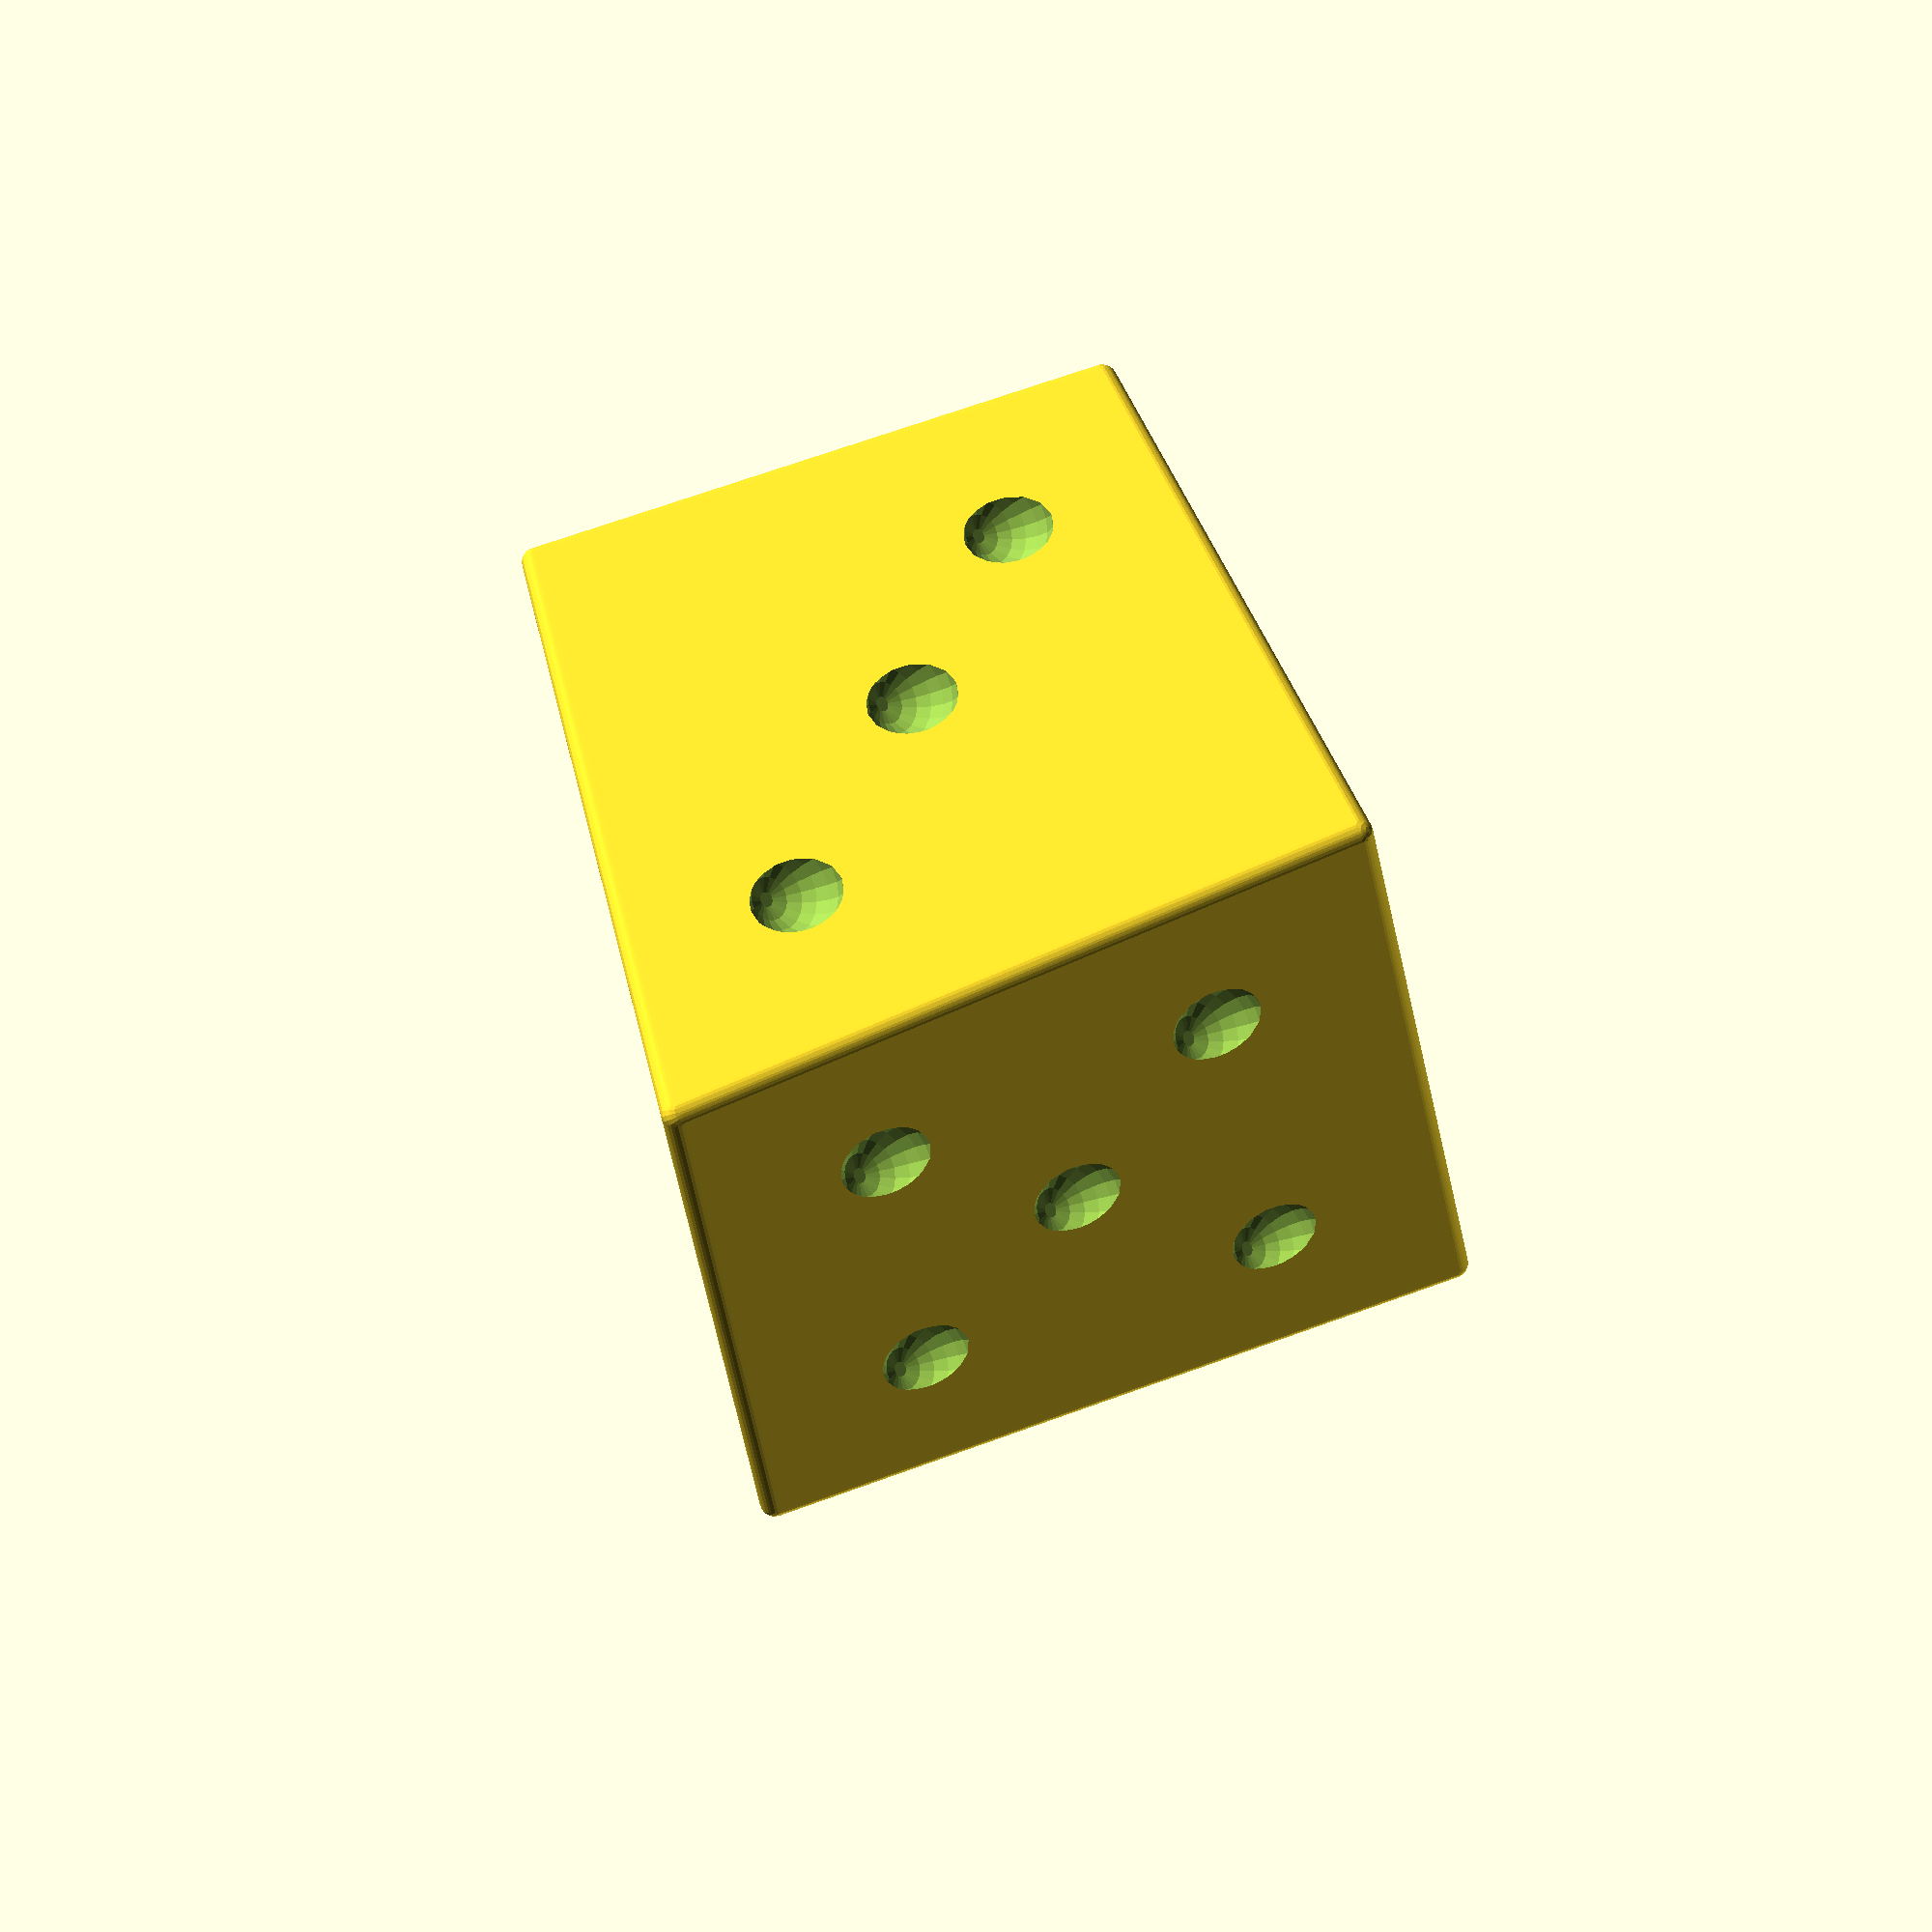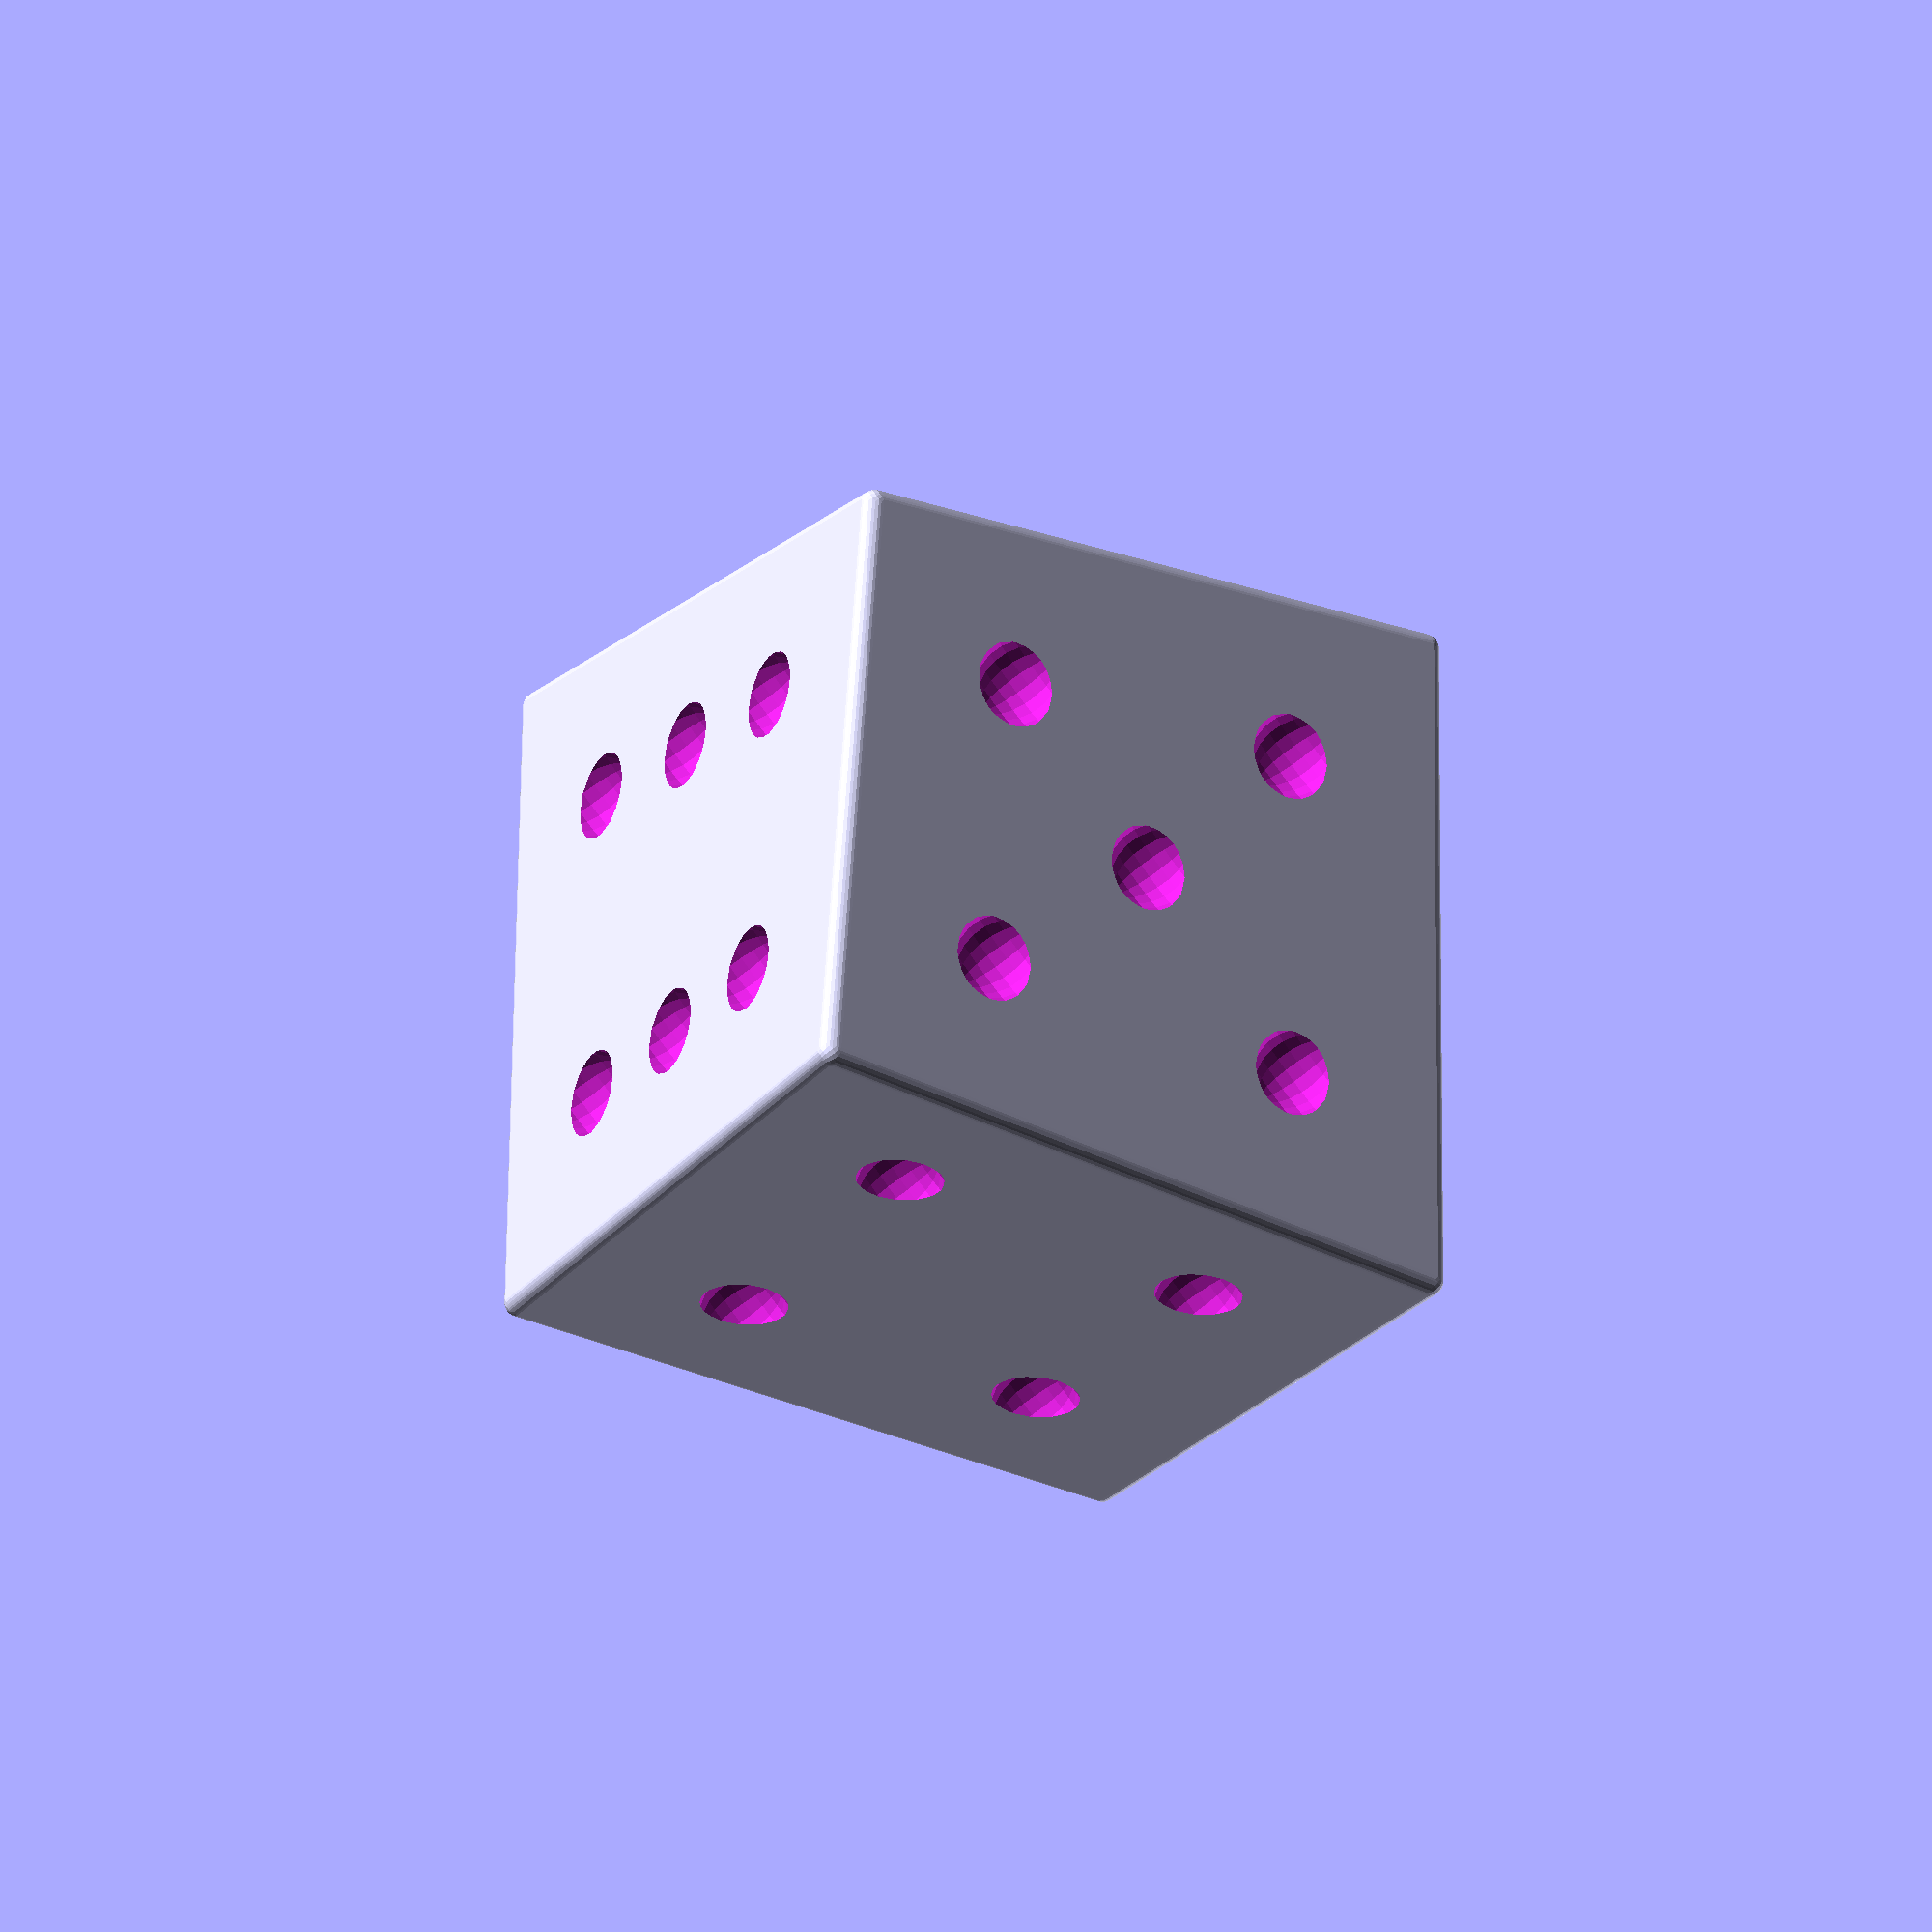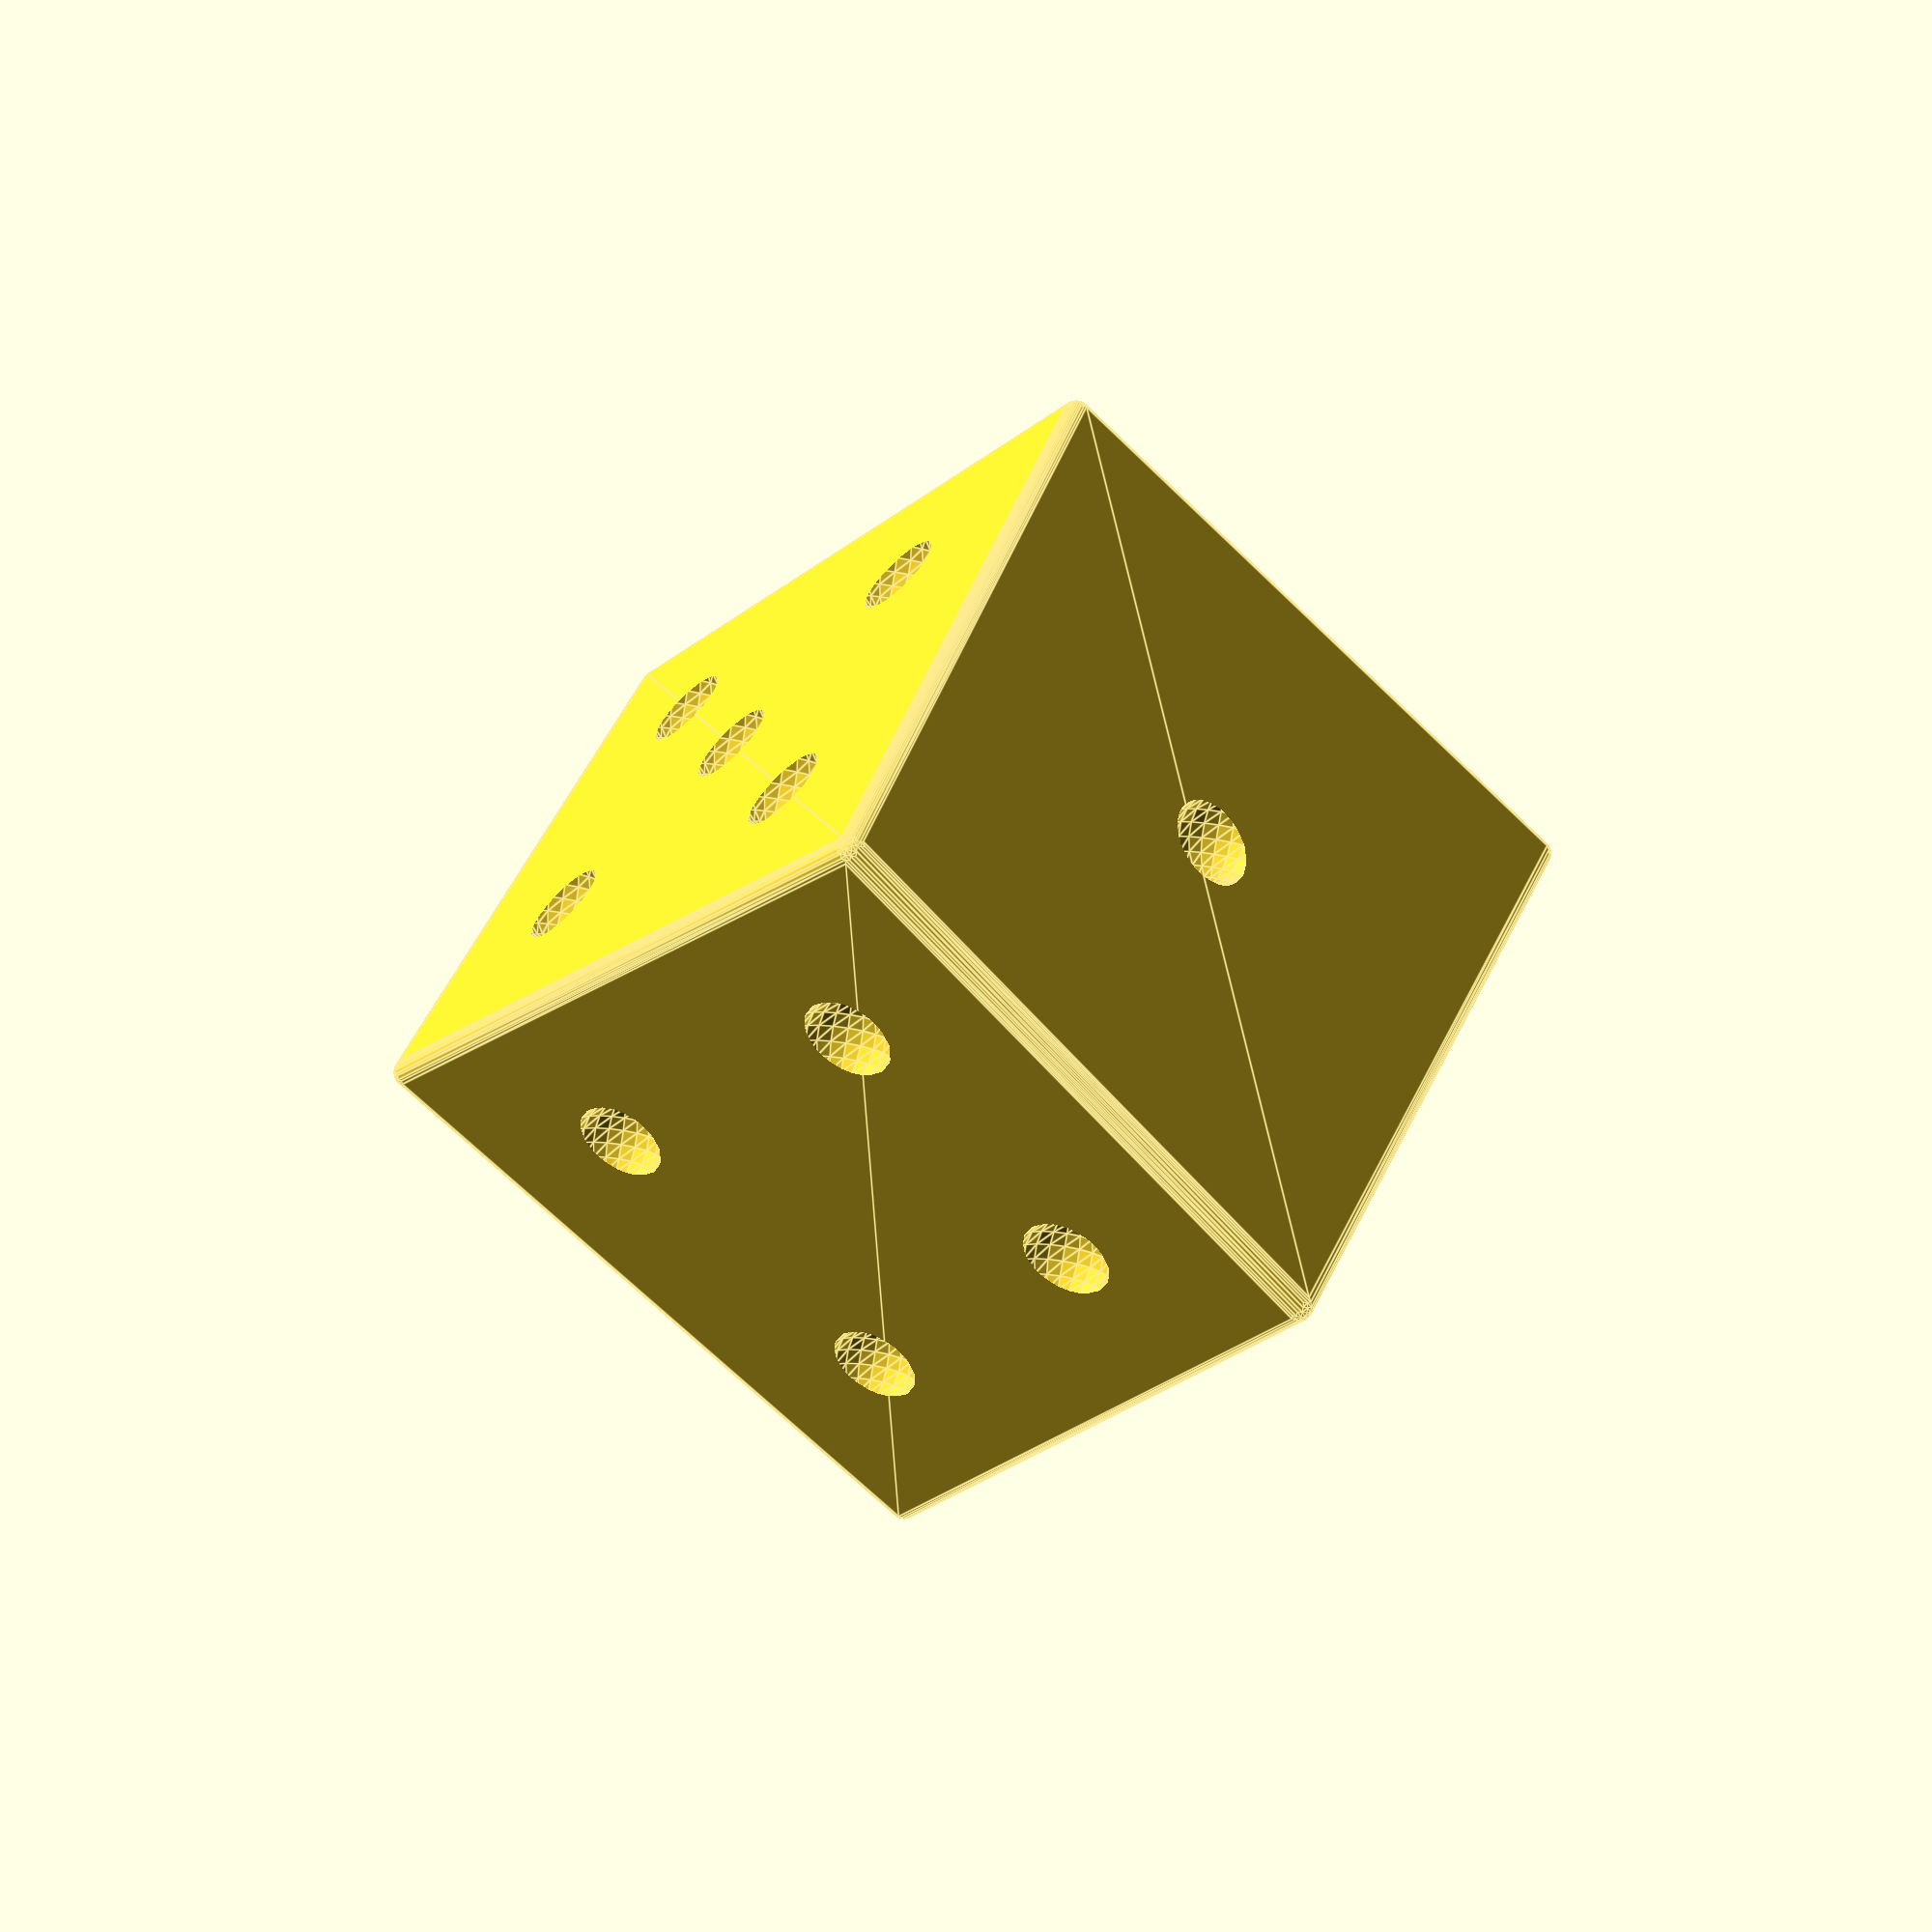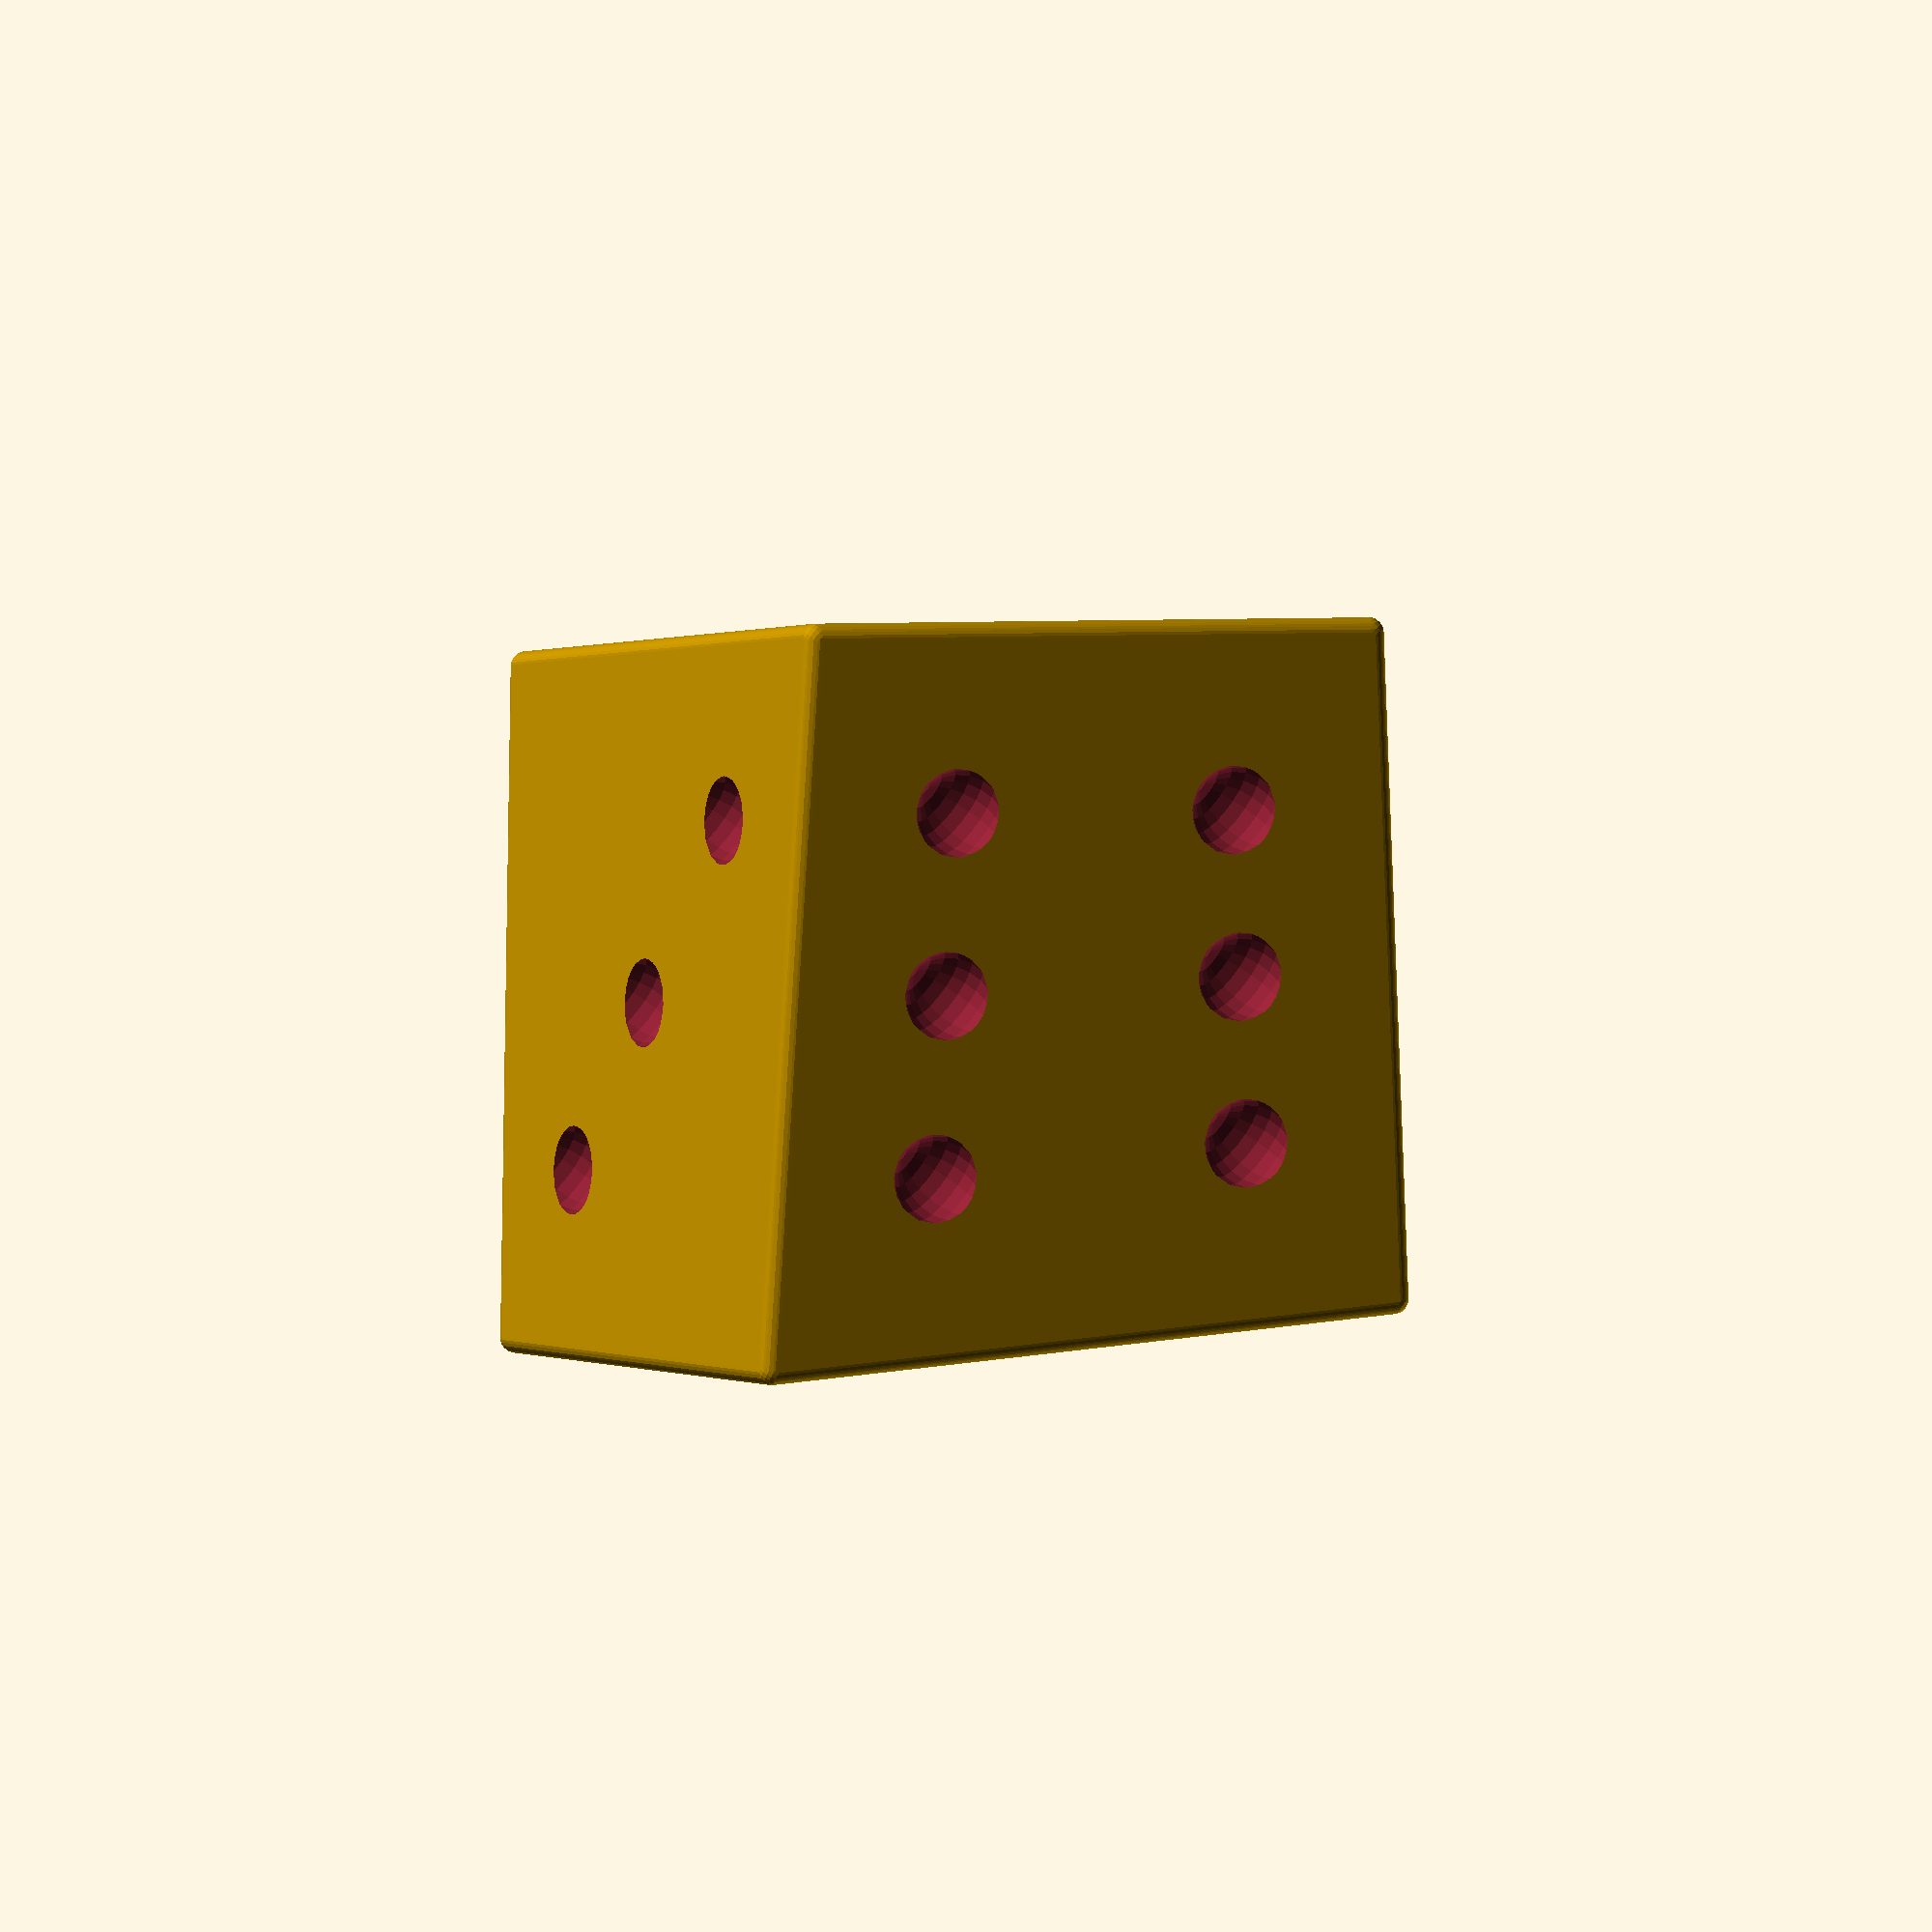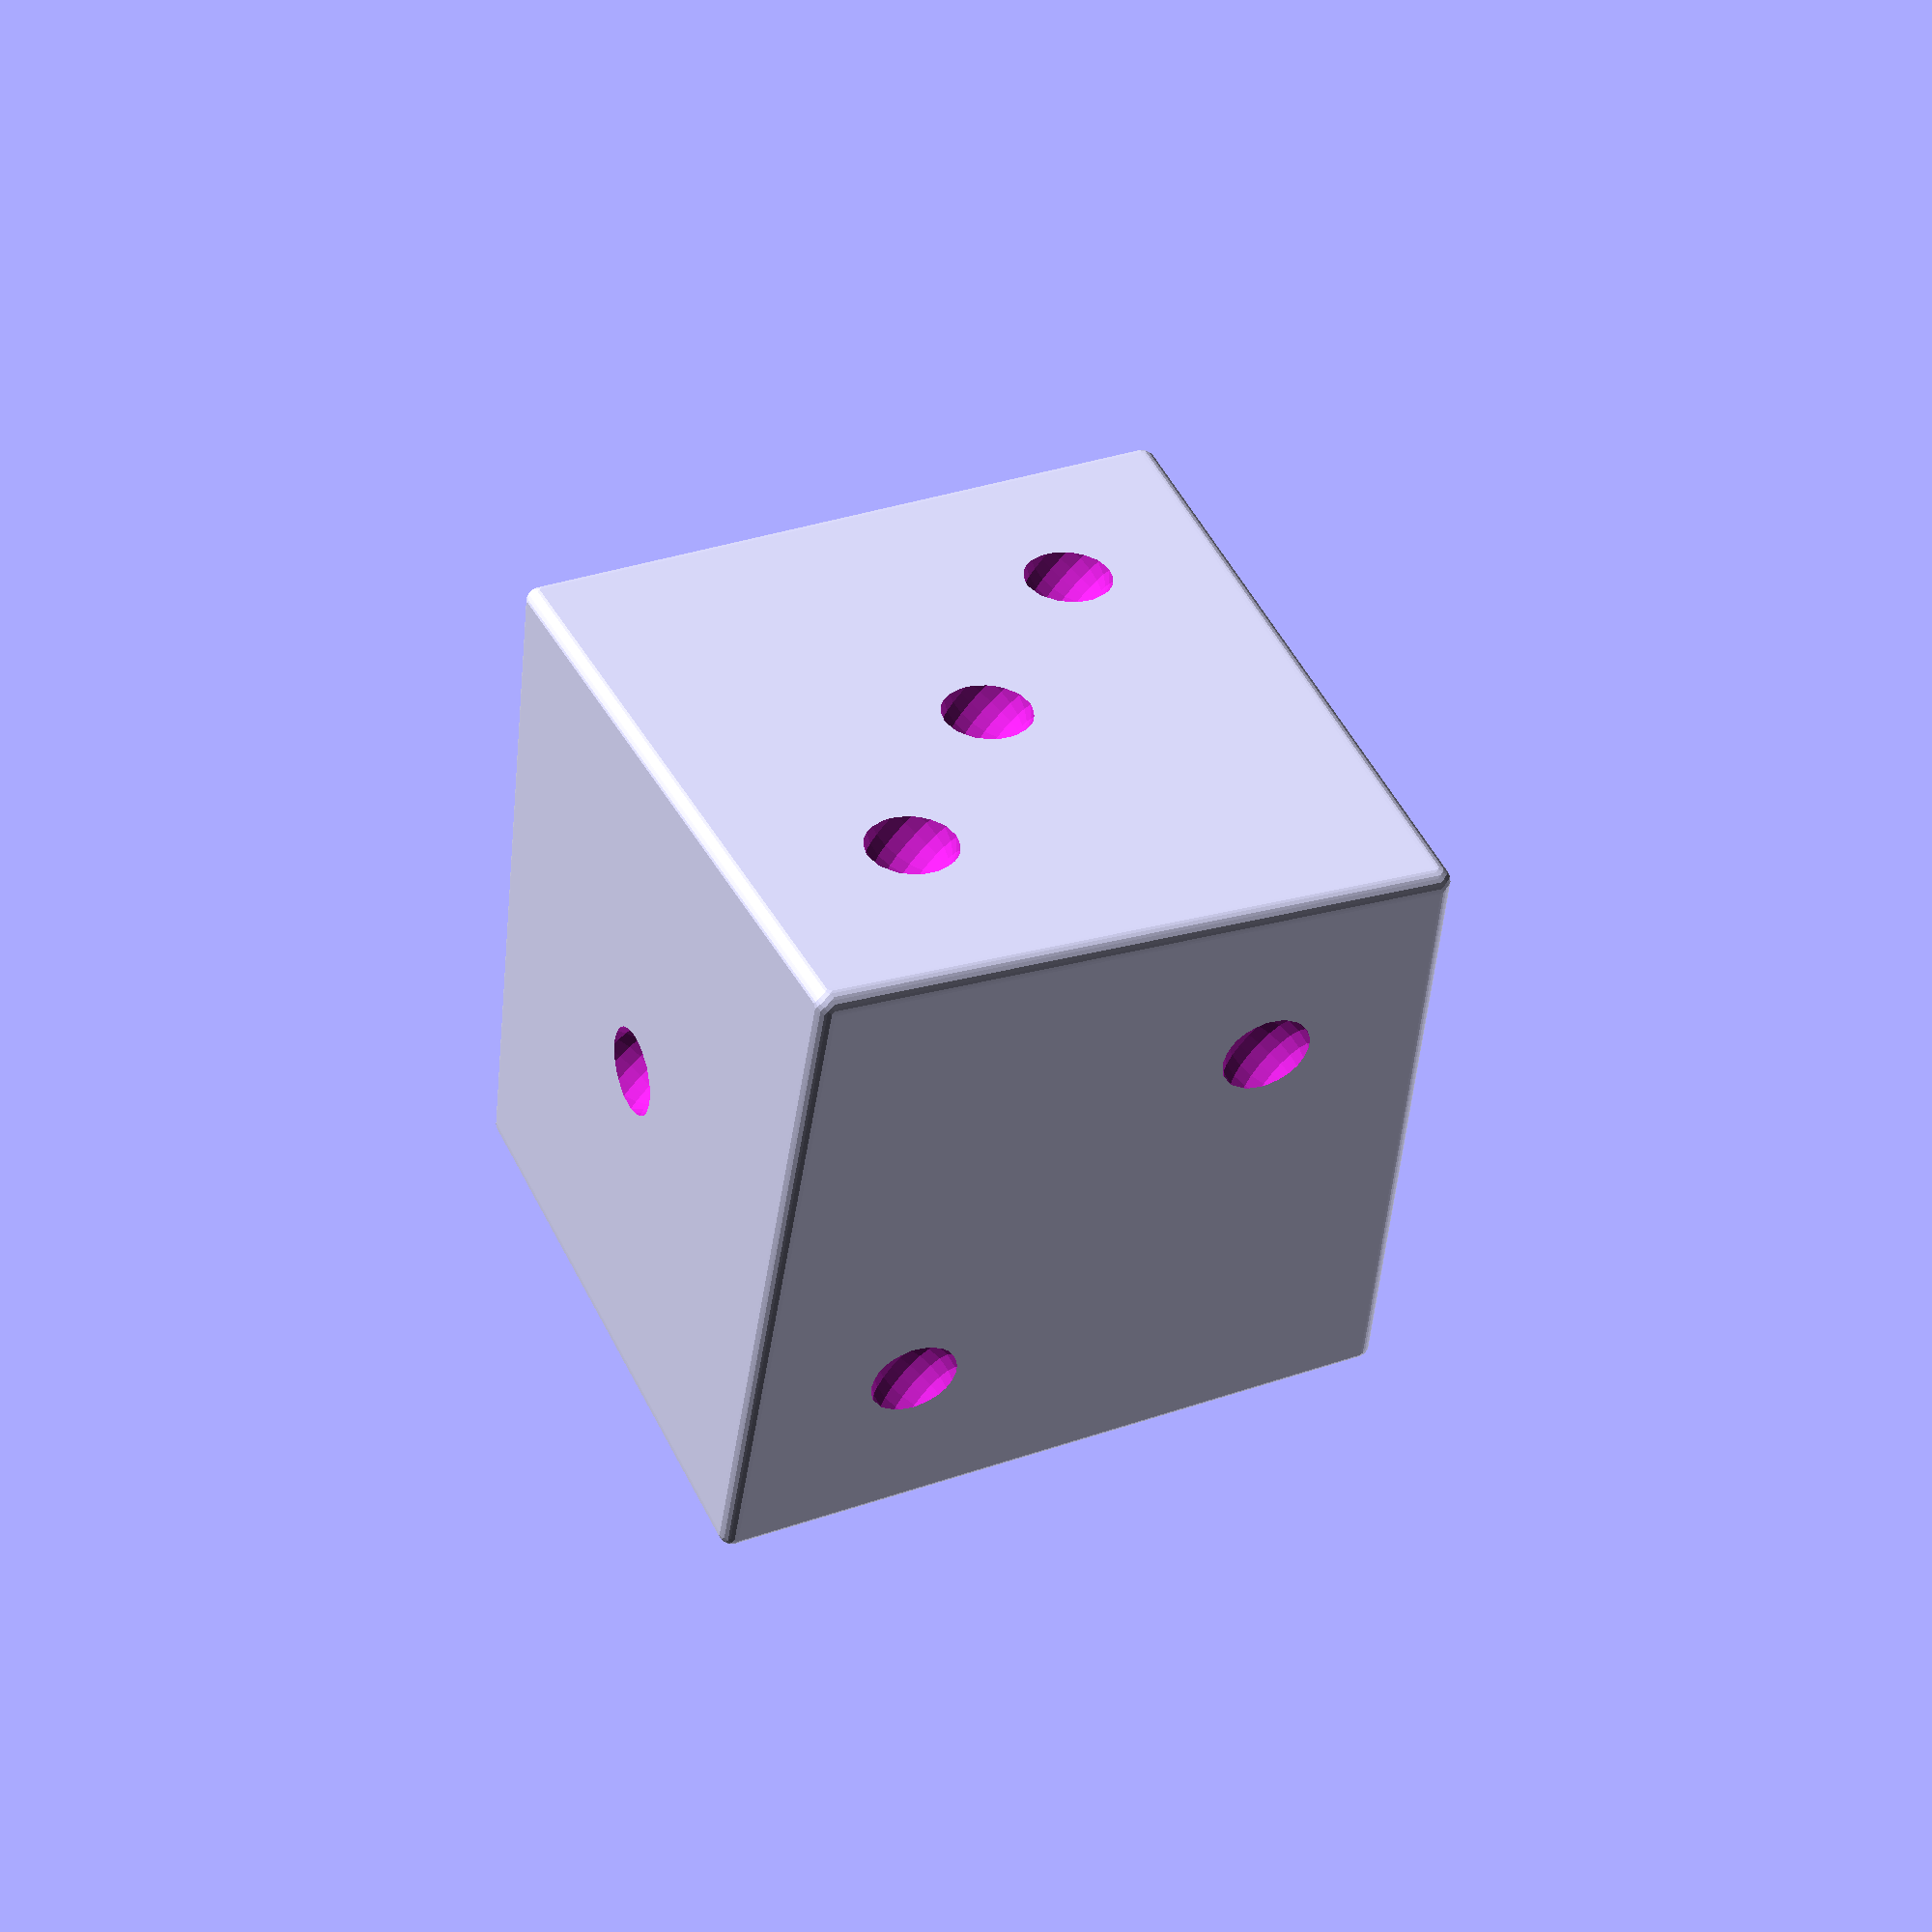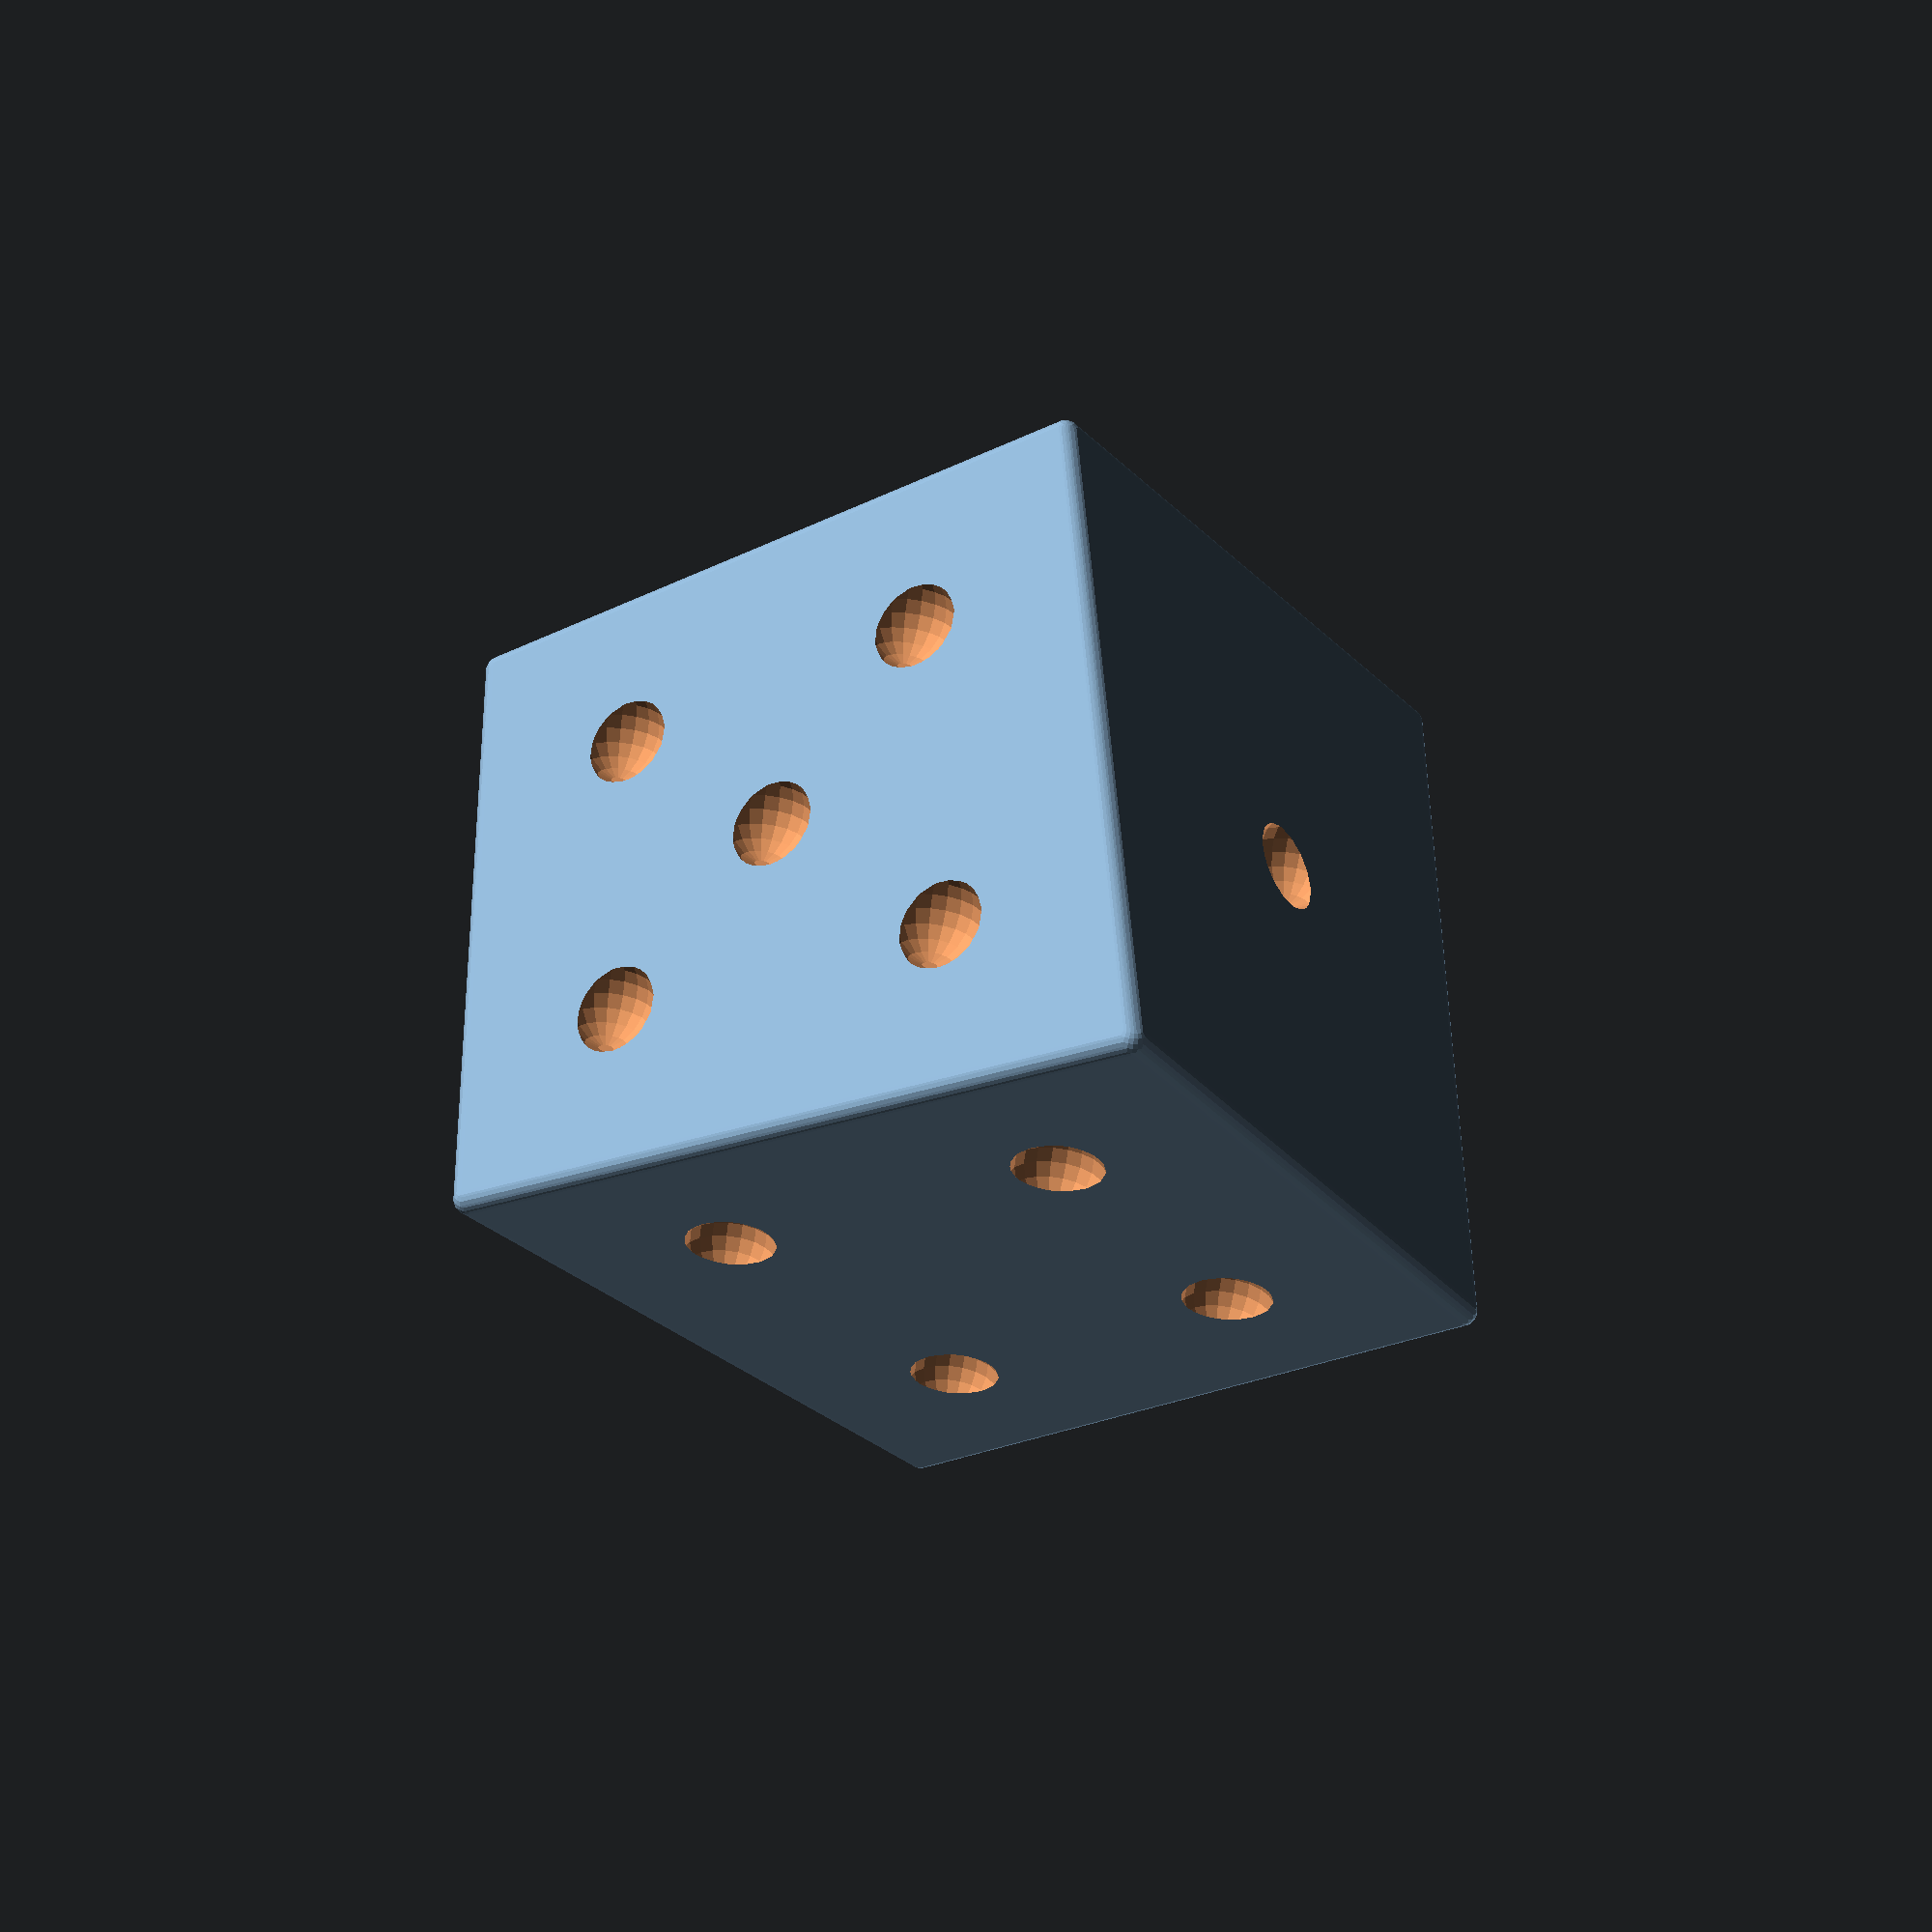
<openscad>

/* Skew die invented by Henry Segerman :
      https://www.youtube.com/watch?v=OI5njPo7zC0

   parametric asymmetric trigonal trapezohdron
   geometry from Matlab code by https://twitter.com/etzpcm
   Paul Matthews , Nottingham Uni 
        
*/

// Initial point
//x0
x0 = 1;
//y0
y0 = 0.7;
//z0
z0 = 0.4;
//scale 
scale=30;
// pip size
pip_size=3;
//pip inset_ratio
pip_inset_ratio=0.5;
//pip offset from face
pip_offset=1.5;
//pip resolution 
pip_resolution=20;
//corner radius
radius =1;
// corner resolution
corner_resolution = 20;

// end of parameters

function att(x0,y0,z0,scale) =
   let(m1= [[1,0,0], [0,-1,0], [0,0,-1]],   // 180 rotation about x axis
      t=2*180/3,
      c=cos(t),
      s=sin(t),
      m2= [ [c,s,0], [-s,c,0], [0,0,1]],   // 120 rotation about z axis
      p0= [x0,y0,z0],  
//Ensure 4 face points are coplanar 
      z = z0*(-s*x0+(c-1)*y0)*x0/((c-1)*x0+s*y0)/y0,
      p1= m2 * p0,
      p2= m2 * p1,
      p3= m1 * p0,
      p4= m2 * p3,
      p5= m2 * p4,
      p6 = [0,0,z],
      p7 = [0,0,-z],
      unit_vertices = [p0,p1,p2,p3,p4,p5,p6,p7],
      vertices = [for (v=unit_vertices) v* scale],
   
// faces 2 and 3 reversed fro mMathews to get all faces with the same orientation
// faces reordered so face[i] has i+1 pips 

     faces = 
       [[0,3,1,6], 
         [5,7,3,0],  
         [2,5,0,6],  
         [1,3,7,4], 
         [4,2,6,1], 
         [4,7,5,2], 
        ])
      [vertices,faces];

obj=att(x0,y0,z0,scale);
vertices=obj[0];
faces=obj[1];
      
difference() {
    solid(vertices,faces,radius,corner_resolution);
    pips(vertices,faces,pip_size,pip_inset_ratio,pip_offset,pip_resolution) ;
}

module solid(vertices,faces,radius,corner_resolution) {
     if(radius==0)
         polyhedron(vertices,faces);
     else hull() 
        for (v=vertices) 
           translate(v) 
             sphere(radius,$fn=corner_resolution);
 };
 
module pips(vertices,faces,pip_size,pip_inset_ratio,pip_offset, pip_resolution) {   
    pips=[[0],[1,3],[1,0,3],[1,2,3,4],[0,1,2,3,4],[1,2,3,4,5,7]];

    for (i =[0:len(faces)-1])  {
           face=faces[i];
           facep = face(vertices,face);
           norm = normal(facep);
           pips_p = pip_points(facep,pip_inset_ratio);
           face_pips = pips[i];
           for (j=face_pips)
              translate(norm*pip_offset)
                 translate(pips_p[j])
                   sphere(pip_size,$fn=pip_resolution);         
     }
};
 
function orthogonal(v0,v1,v2) =  cross(v1-v0,v2-v1);

function normal(face) =
     let (n=orthogonal(face[0],face[1],face[2]))
     - n / norm(n);
 
function centroid(points) = 
      vsum(points) / len(points);

function vsum(points,i=0) =  
      i < len(points)
        ?  (points[i] + vsum(points,i+1))
        :  [0,0,0];

function flatten(l) = [ for (a = l) for (b = a) b ] ;
    
function between(a,b,r) =
    a * r + b * (1-r);

function face(vertices,face) =
   [for (i=face) vertices[i] ];
      
function pip_points(face,r) =
  let (p0=centroid(face))
  let (corners=
     [for (p=face) between(p0,p,r)])
  let (edges=
     [for (i=[0:len(face)-1])
         between(corners[i],corners[(i + 1) % len(face)],0.5)])
  flatten([[p0],corners,edges]);
     

</openscad>
<views>
elev=193.9 azim=126.6 roll=218.3 proj=p view=solid
elev=94.1 azim=293.7 roll=305.9 proj=o view=solid
elev=259.9 azim=200.9 roll=188.8 proj=p view=edges
elev=115.8 azim=245.2 roll=51.0 proj=o view=wireframe
elev=73.4 azim=121.9 roll=46.4 proj=p view=wireframe
elev=66.6 azim=354.7 roll=352.7 proj=p view=wireframe
</views>
